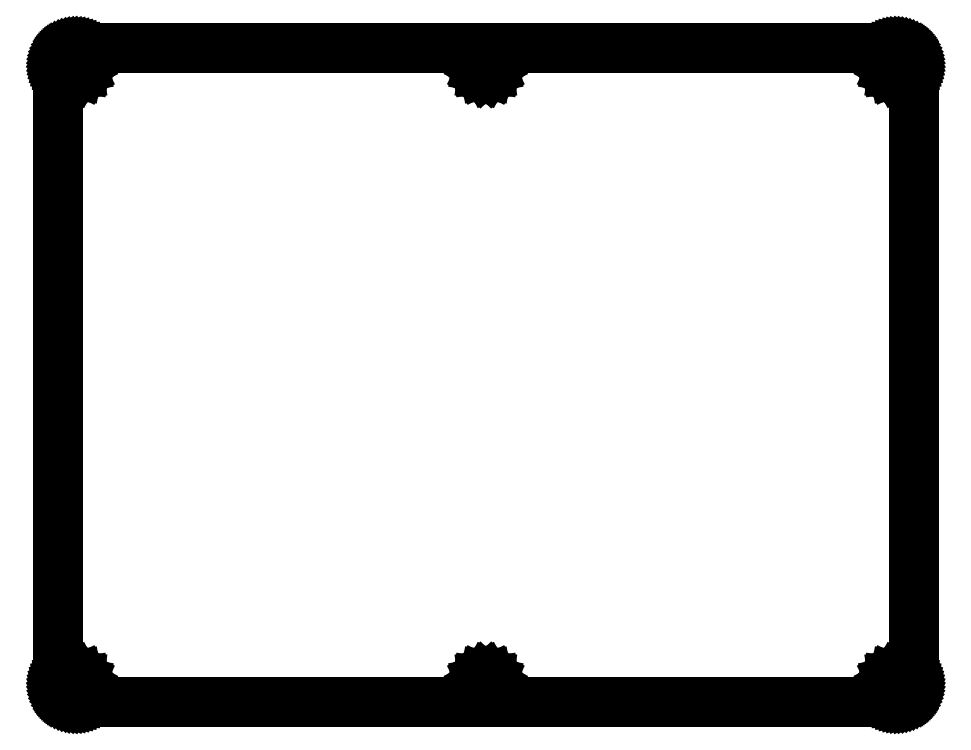
<metadata>
{"format":"dxf","ext":"dxf","renderer":"ezdxf+matplotlib","layout":"modelspace","background":"white","min_lineweight":24,"dpi":150}
</metadata>
<code>
0
SECTION
2
ENTITIES
0
LINE
8
0
10
184.2
20
144.2
30
0
11
184.5
21
144.2
31
0
0
LINE
8
0
10
184.5
20
144.2
30
0
11
184.8
21
144.1
31
0
0
LINE
8
0
10
184.8
20
144.1
30
0
11
185.1
21
144.1
31
0
0
LINE
8
0
10
185.1
20
144.1
30
0
11
185.4
21
144
31
0
0
LINE
8
0
10
185.4
20
144
30
0
11
185.7
21
143.9
31
0
0
LINE
8
0
10
185.7
20
143.9
30
0
11
186
21
143.8
31
0
0
LINE
8
0
10
186
20
143.8
30
0
11
186.3
21
143.6
31
0
0
LINE
8
0
10
186.3
20
143.6
30
0
11
186.6
21
143.4
31
0
0
LINE
8
0
10
186.6
20
143.4
30
0
11
186.8
21
143.2
31
0
0
LINE
8
0
10
186.8
20
143.2
30
0
11
187
21
143
31
0
0
LINE
8
0
10
187
20
143
30
0
11
187.3
21
142.8
31
0
0
LINE
8
0
10
187.3
20
142.8
30
0
11
187.4
21
142.5
31
0
0
LINE
8
0
10
187.4
20
142.5
30
0
11
187.6
21
142.3
31
0
0
LINE
8
0
10
187.6
20
142.3
30
0
11
187.8
21
142
31
0
0
LINE
8
0
10
187.8
20
142
30
0
11
187.9
21
141.7
31
0
0
LINE
8
0
10
187.9
20
141.7
30
0
11
188
21
141.4
31
0
0
LINE
8
0
10
188
20
141.4
30
0
11
188.1
21
141.1
31
0
0
LINE
8
0
10
188.1
20
141.1
30
0
11
188.2
21
140.8
31
0
0
LINE
8
0
10
188.2
20
140.8
30
0
11
188.2
21
140.5
31
0
0
LINE
8
0
10
188.2
20
140.5
30
0
11
188.2
21
140.2
31
0
0
LINE
8
0
10
188.2
20
140.2
30
0
11
188.2
21
4.364
31
0
0
LINE
8
0
10
188.2
20
4.364
30
0
11
188.2
21
4.051
31
0
0
LINE
8
0
10
188.2
20
4.051
30
0
11
188.2
21
3.74
31
0
0
LINE
8
0
10
188.2
20
3.74
30
0
11
188.1
21
3.431
31
0
0
LINE
8
0
10
188.1
20
3.431
30
0
11
188
21
3.128
31
0
0
LINE
8
0
10
188
20
3.128
30
0
11
187.9
21
2.835
31
0
0
LINE
8
0
10
187.9
20
2.835
30
0
11
187.8
21
2.549
31
0
0
LINE
8
0
10
187.8
20
2.549
30
0
11
187.6
21
2.275
31
0
0
LINE
8
0
10
187.6
20
2.275
30
0
11
187.4
21
2.013
31
0
0
LINE
8
0
10
187.4
20
2.013
30
0
11
187.3
21
1.768
31
0
0
LINE
8
0
10
187.3
20
1.768
30
0
11
187
21
1.537
31
0
0
LINE
8
0
10
187
20
1.537
30
0
11
186.8
21
1.324
31
0
0
LINE
8
0
10
186.8
20
1.324
30
0
11
186.6
21
1.129
31
0
0
LINE
8
0
10
186.6
20
1.129
30
0
11
186.3
21
0.955
31
0
0
LINE
8
0
10
186.3
20
0.955
30
0
11
186
21
0.8006
31
0
0
LINE
8
0
10
186
20
0.8006
30
0
11
185.7
21
0.6697
31
0
0
LINE
8
0
10
185.7
20
0.6697
30
0
11
185.4
21
0.5609
31
0
0
LINE
8
0
10
185.4
20
0.5609
30
0
11
185.1
21
0.4754
31
0
0
LINE
8
0
10
185.1
20
0.4754
30
0
11
184.8
21
0.4148
31
0
0
LINE
8
0
10
184.8
20
0.4148
30
0
11
184.5
21
0.3776
31
0
0
LINE
8
0
10
184.5
20
0.3776
30
0
11
184.2
21
0.3652
31
0
0
LINE
8
0
10
184.2
20
0.3652
30
0
11
4.096
21
0.3652
31
0
0
LINE
8
0
10
4.096
20
0.3652
30
0
11
3.781
21
0.3776
31
0
0
LINE
8
0
10
3.781
20
0.3776
30
0
11
3.47
21
0.4148
31
0
0
LINE
8
0
10
3.47
20
0.4148
30
0
11
3.161
21
0.4754
31
0
0
LINE
8
0
10
3.161
20
0.4754
30
0
11
2.858
21
0.5609
31
0
0
LINE
8
0
10
2.858
20
0.5609
30
0
11
2.565
21
0.6697
31
0
0
LINE
8
0
10
2.565
20
0.6697
30
0
11
2.279
21
0.8006
31
0
0
LINE
8
0
10
2.279
20
0.8006
30
0
11
2.005
21
0.955
31
0
0
LINE
8
0
10
2.005
20
0.955
30
0
11
1.743
21
1.129
31
0
0
LINE
8
0
10
1.743
20
1.129
30
0
11
1.498
21
1.324
31
0
0
LINE
8
0
10
1.498
20
1.324
30
0
11
1.266
21
1.537
31
0
0
LINE
8
0
10
1.266
20
1.537
30
0
11
1.053
21
1.768
31
0
0
LINE
8
0
10
1.053
20
1.768
30
0
11
0.8585
21
2.013
31
0
0
LINE
8
0
10
0.8585
20
2.013
30
0
11
0.6849
21
2.275
31
0
0
LINE
8
0
10
0.6849
20
2.275
30
0
11
0.5305
21
2.549
31
0
0
LINE
8
0
10
0.5305
20
2.549
30
0
11
0.3996
21
2.835
31
0
0
LINE
8
0
10
0.3996
20
2.835
30
0
11
0.2908
21
3.128
31
0
0
LINE
8
0
10
0.2908
20
3.128
30
0
11
0.2053
21
3.431
31
0
0
LINE
8
0
10
0.2053
20
3.431
30
0
11
0.1447
21
3.74
31
0
0
LINE
8
0
10
0.1447
20
3.74
30
0
11
0.1075
21
4.051
31
0
0
LINE
8
0
10
0.1075
20
4.051
30
0
11
0.09508
21
4.364
31
0
0
LINE
8
0
10
0.09508
20
4.364
30
0
11
0.09508
21
140.2
31
0
0
LINE
8
0
10
0.09508
20
140.2
30
0
11
0.1075
21
140.5
31
0
0
LINE
8
0
10
0.1075
20
140.5
30
0
11
0.1447
21
140.8
31
0
0
LINE
8
0
10
0.1447
20
140.8
30
0
11
0.2053
21
141.1
31
0
0
LINE
8
0
10
0.2053
20
141.1
30
0
11
0.2908
21
141.4
31
0
0
LINE
8
0
10
0.2908
20
141.4
30
0
11
0.3996
21
141.7
31
0
0
LINE
8
0
10
0.3996
20
141.7
30
0
11
0.5305
21
142
31
0
0
LINE
8
0
10
0.5305
20
142
30
0
11
0.6849
21
142.3
31
0
0
LINE
8
0
10
0.6849
20
142.3
30
0
11
0.8585
21
142.5
31
0
0
LINE
8
0
10
0.8585
20
142.5
30
0
11
1.053
21
142.8
31
0
0
LINE
8
0
10
1.053
20
142.8
30
0
11
1.266
21
143
31
0
0
LINE
8
0
10
1.266
20
143
30
0
11
1.498
21
143.2
31
0
0
LINE
8
0
10
1.498
20
143.2
30
0
11
1.743
21
143.4
31
0
0
LINE
8
0
10
1.743
20
143.4
30
0
11
2.005
21
143.6
31
0
0
LINE
8
0
10
2.005
20
143.6
30
0
11
2.279
21
143.8
31
0
0
LINE
8
0
10
2.279
20
143.8
30
0
11
2.565
21
143.9
31
0
0
LINE
8
0
10
2.565
20
143.9
30
0
11
2.858
21
144
31
0
0
LINE
8
0
10
2.858
20
144
30
0
11
3.161
21
144.1
31
0
0
LINE
8
0
10
3.161
20
144.1
30
0
11
3.47
21
144.1
31
0
0
LINE
8
0
10
3.47
20
144.1
30
0
11
3.781
21
144.2
31
0
0
LINE
8
0
10
3.781
20
144.2
30
0
11
4.096
21
144.2
31
0
0
LINE
8
0
10
4.096
20
144.2
30
0
11
184.2
21
144.2
31
0
0
LINE
8
0
10
183.6
20
6.267
30
0
11
183
21
5.983
31
0
0
LINE
8
0
10
183
20
5.983
30
0
11
182.6
21
5.541
31
0
0
LINE
8
0
10
182.6
20
5.541
30
0
11
182.3
21
4.983
31
0
0
LINE
8
0
10
182.3
20
4.983
30
0
11
182.2
21
4.364
31
0
0
LINE
8
0
10
182.2
20
4.364
30
0
11
182.3
21
3.747
31
0
0
LINE
8
0
10
182.3
20
3.747
30
0
11
182.6
21
3.19
31
0
0
LINE
8
0
10
182.6
20
3.19
30
0
11
183
21
2.746
31
0
0
LINE
8
0
10
183
20
2.746
30
0
11
183.6
21
2.463
31
0
0
LINE
8
0
10
183.6
20
2.463
30
0
11
184.2
21
2.365
31
0
0
LINE
8
0
10
184.2
20
2.365
30
0
11
184.8
21
2.463
31
0
0
LINE
8
0
10
184.8
20
2.463
30
0
11
185.4
21
2.746
31
0
0
LINE
8
0
10
185.4
20
2.746
30
0
11
185.8
21
3.19
31
0
0
LINE
8
0
10
185.8
20
3.19
30
0
11
186.1
21
3.747
31
0
0
LINE
8
0
10
186.1
20
3.747
30
0
11
186.2
21
4.364
31
0
0
LINE
8
0
10
186.2
20
4.364
30
0
11
186.1
21
4.983
31
0
0
LINE
8
0
10
186.1
20
4.983
30
0
11
185.8
21
5.541
31
0
0
LINE
8
0
10
185.8
20
5.541
30
0
11
185.4
21
5.983
31
0
0
LINE
8
0
10
185.4
20
5.983
30
0
11
184.8
21
6.267
31
0
0
LINE
8
0
10
184.8
20
6.267
30
0
11
184.2
21
6.365
31
0
0
LINE
8
0
10
184.2
20
6.365
30
0
11
183.6
21
6.267
31
0
0
LINE
8
0
10
93.53
20
6.267
30
0
11
92.98
21
5.983
31
0
0
LINE
8
0
10
92.98
20
5.983
30
0
11
92.53
21
5.541
31
0
0
LINE
8
0
10
92.53
20
5.541
30
0
11
92.25
21
4.983
31
0
0
LINE
8
0
10
92.25
20
4.983
30
0
11
92.15
21
4.364
31
0
0
LINE
8
0
10
92.15
20
4.364
30
0
11
92.25
21
3.747
31
0
0
LINE
8
0
10
92.25
20
3.747
30
0
11
92.53
21
3.19
31
0
0
LINE
8
0
10
92.53
20
3.19
30
0
11
92.98
21
2.746
31
0
0
LINE
8
0
10
92.98
20
2.746
30
0
11
93.53
21
2.463
31
0
0
LINE
8
0
10
93.53
20
2.463
30
0
11
94.15
21
2.365
31
0
0
LINE
8
0
10
94.15
20
2.365
30
0
11
94.77
21
2.463
31
0
0
LINE
8
0
10
94.77
20
2.463
30
0
11
95.33
21
2.746
31
0
0
LINE
8
0
10
95.33
20
2.746
30
0
11
95.77
21
3.19
31
0
0
LINE
8
0
10
95.77
20
3.19
30
0
11
96.05
21
3.747
31
0
0
LINE
8
0
10
96.05
20
3.747
30
0
11
96.15
21
4.364
31
0
0
LINE
8
0
10
96.15
20
4.364
30
0
11
96.05
21
4.983
31
0
0
LINE
8
0
10
96.05
20
4.983
30
0
11
95.77
21
5.541
31
0
0
LINE
8
0
10
95.77
20
5.541
30
0
11
95.33
21
5.983
31
0
0
LINE
8
0
10
95.33
20
5.983
30
0
11
94.77
21
6.267
31
0
0
LINE
8
0
10
94.77
20
6.267
30
0
11
94.15
21
6.365
31
0
0
LINE
8
0
10
94.15
20
6.365
30
0
11
93.53
21
6.267
31
0
0
LINE
8
0
10
3.477
20
6.267
30
0
11
2.92
21
5.983
31
0
0
LINE
8
0
10
2.92
20
5.983
30
0
11
2.476
21
5.541
31
0
0
LINE
8
0
10
2.476
20
5.541
30
0
11
2.192
21
4.983
31
0
0
LINE
8
0
10
2.192
20
4.983
30
0
11
2.095
21
4.364
31
0
0
LINE
8
0
10
2.095
20
4.364
30
0
11
2.192
21
3.747
31
0
0
LINE
8
0
10
2.192
20
3.747
30
0
11
2.476
21
3.19
31
0
0
LINE
8
0
10
2.476
20
3.19
30
0
11
2.92
21
2.746
31
0
0
LINE
8
0
10
2.92
20
2.746
30
0
11
3.477
21
2.463
31
0
0
LINE
8
0
10
3.477
20
2.463
30
0
11
4.096
21
2.365
31
0
0
LINE
8
0
10
4.096
20
2.365
30
0
11
4.713
21
2.463
31
0
0
LINE
8
0
10
4.713
20
2.463
30
0
11
5.271
21
2.746
31
0
0
LINE
8
0
10
5.271
20
2.746
30
0
11
5.713
21
3.19
31
0
0
LINE
8
0
10
5.713
20
3.19
30
0
11
5.997
21
3.747
31
0
0
LINE
8
0
10
5.997
20
3.747
30
0
11
6.095
21
4.364
31
0
0
LINE
8
0
10
6.095
20
4.364
30
0
11
5.997
21
4.983
31
0
0
LINE
8
0
10
5.997
20
4.983
30
0
11
5.713
21
5.541
31
0
0
LINE
8
0
10
5.713
20
5.541
30
0
11
5.271
21
5.983
31
0
0
LINE
8
0
10
5.271
20
5.983
30
0
11
4.713
21
6.267
31
0
0
LINE
8
0
10
4.713
20
6.267
30
0
11
4.096
21
6.365
31
0
0
LINE
8
0
10
4.096
20
6.365
30
0
11
3.477
21
6.267
31
0
0
LINE
8
0
10
93.53
20
142.1
30
0
11
92.98
21
141.8
31
0
0
LINE
8
0
10
92.98
20
141.8
30
0
11
92.53
21
141.4
31
0
0
LINE
8
0
10
92.53
20
141.4
30
0
11
92.25
21
140.8
31
0
0
LINE
8
0
10
92.25
20
140.8
30
0
11
92.15
21
140.2
31
0
0
LINE
8
0
10
92.15
20
140.2
30
0
11
92.25
21
139.6
31
0
0
LINE
8
0
10
92.25
20
139.6
30
0
11
92.53
21
139
31
0
0
LINE
8
0
10
92.53
20
139
30
0
11
92.98
21
138.6
31
0
0
LINE
8
0
10
92.98
20
138.6
30
0
11
93.53
21
138.3
31
0
0
LINE
8
0
10
93.53
20
138.3
30
0
11
94.15
21
138.2
31
0
0
LINE
8
0
10
94.15
20
138.2
30
0
11
94.77
21
138.3
31
0
0
LINE
8
0
10
94.77
20
138.3
30
0
11
95.33
21
138.6
31
0
0
LINE
8
0
10
95.33
20
138.6
30
0
11
95.77
21
139
31
0
0
LINE
8
0
10
95.77
20
139
30
0
11
96.05
21
139.6
31
0
0
LINE
8
0
10
96.05
20
139.6
30
0
11
96.15
21
140.2
31
0
0
LINE
8
0
10
96.15
20
140.2
30
0
11
96.05
21
140.8
31
0
0
LINE
8
0
10
96.05
20
140.8
30
0
11
95.77
21
141.4
31
0
0
LINE
8
0
10
95.77
20
141.4
30
0
11
95.33
21
141.8
31
0
0
LINE
8
0
10
95.33
20
141.8
30
0
11
94.77
21
142.1
31
0
0
LINE
8
0
10
94.77
20
142.1
30
0
11
94.15
21
142.2
31
0
0
LINE
8
0
10
94.15
20
142.2
30
0
11
93.53
21
142.1
31
0
0
LINE
8
0
10
183.6
20
142.1
30
0
11
183
21
141.8
31
0
0
LINE
8
0
10
183
20
141.8
30
0
11
182.6
21
141.4
31
0
0
LINE
8
0
10
182.6
20
141.4
30
0
11
182.3
21
140.8
31
0
0
LINE
8
0
10
182.3
20
140.8
30
0
11
182.2
21
140.2
31
0
0
LINE
8
0
10
182.2
20
140.2
30
0
11
182.3
21
139.6
31
0
0
LINE
8
0
10
182.3
20
139.6
30
0
11
182.6
21
139
31
0
0
LINE
8
0
10
182.6
20
139
30
0
11
183
21
138.6
31
0
0
LINE
8
0
10
183
20
138.6
30
0
11
183.6
21
138.3
31
0
0
LINE
8
0
10
183.6
20
138.3
30
0
11
184.2
21
138.2
31
0
0
LINE
8
0
10
184.2
20
138.2
30
0
11
184.8
21
138.3
31
0
0
LINE
8
0
10
184.8
20
138.3
30
0
11
185.4
21
138.6
31
0
0
LINE
8
0
10
185.4
20
138.6
30
0
11
185.8
21
139
31
0
0
LINE
8
0
10
185.8
20
139
30
0
11
186.1
21
139.6
31
0
0
LINE
8
0
10
186.1
20
139.6
30
0
11
186.2
21
140.2
31
0
0
LINE
8
0
10
186.2
20
140.2
30
0
11
186.1
21
140.8
31
0
0
LINE
8
0
10
186.1
20
140.8
30
0
11
185.8
21
141.4
31
0
0
LINE
8
0
10
185.8
20
141.4
30
0
11
185.4
21
141.8
31
0
0
LINE
8
0
10
185.4
20
141.8
30
0
11
184.8
21
142.1
31
0
0
LINE
8
0
10
184.8
20
142.1
30
0
11
184.2
21
142.2
31
0
0
LINE
8
0
10
184.2
20
142.2
30
0
11
183.6
21
142.1
31
0
0
LINE
8
0
10
3.477
20
142.1
30
0
11
2.92
21
141.8
31
0
0
LINE
8
0
10
2.92
20
141.8
30
0
11
2.476
21
141.4
31
0
0
LINE
8
0
10
2.476
20
141.4
30
0
11
2.192
21
140.8
31
0
0
LINE
8
0
10
2.192
20
140.8
30
0
11
2.095
21
140.2
31
0
0
LINE
8
0
10
2.095
20
140.2
30
0
11
2.192
21
139.6
31
0
0
LINE
8
0
10
2.192
20
139.6
30
0
11
2.476
21
139
31
0
0
LINE
8
0
10
2.476
20
139
30
0
11
2.92
21
138.6
31
0
0
LINE
8
0
10
2.92
20
138.6
30
0
11
3.477
21
138.3
31
0
0
LINE
8
0
10
3.477
20
138.3
30
0
11
4.096
21
138.2
31
0
0
LINE
8
0
10
4.096
20
138.2
30
0
11
4.713
21
138.3
31
0
0
LINE
8
0
10
4.713
20
138.3
30
0
11
5.271
21
138.6
31
0
0
LINE
8
0
10
5.271
20
138.6
30
0
11
5.713
21
139
31
0
0
LINE
8
0
10
5.713
20
139
30
0
11
5.997
21
139.6
31
0
0
LINE
8
0
10
5.997
20
139.6
30
0
11
6.095
21
140.2
31
0
0
LINE
8
0
10
6.095
20
140.2
30
0
11
5.997
21
140.8
31
0
0
LINE
8
0
10
5.997
20
140.8
30
0
11
5.713
21
141.4
31
0
0
LINE
8
0
10
5.713
20
141.4
30
0
11
5.271
21
141.8
31
0
0
LINE
8
0
10
5.271
20
141.8
30
0
11
4.713
21
142.1
31
0
0
LINE
8
0
10
4.713
20
142.1
30
0
11
4.096
21
142.2
31
0
0
LINE
8
0
10
4.096
20
142.2
30
0
11
3.477
21
142.1
31
0
0
ENDSEC
0
EOF

</code>
